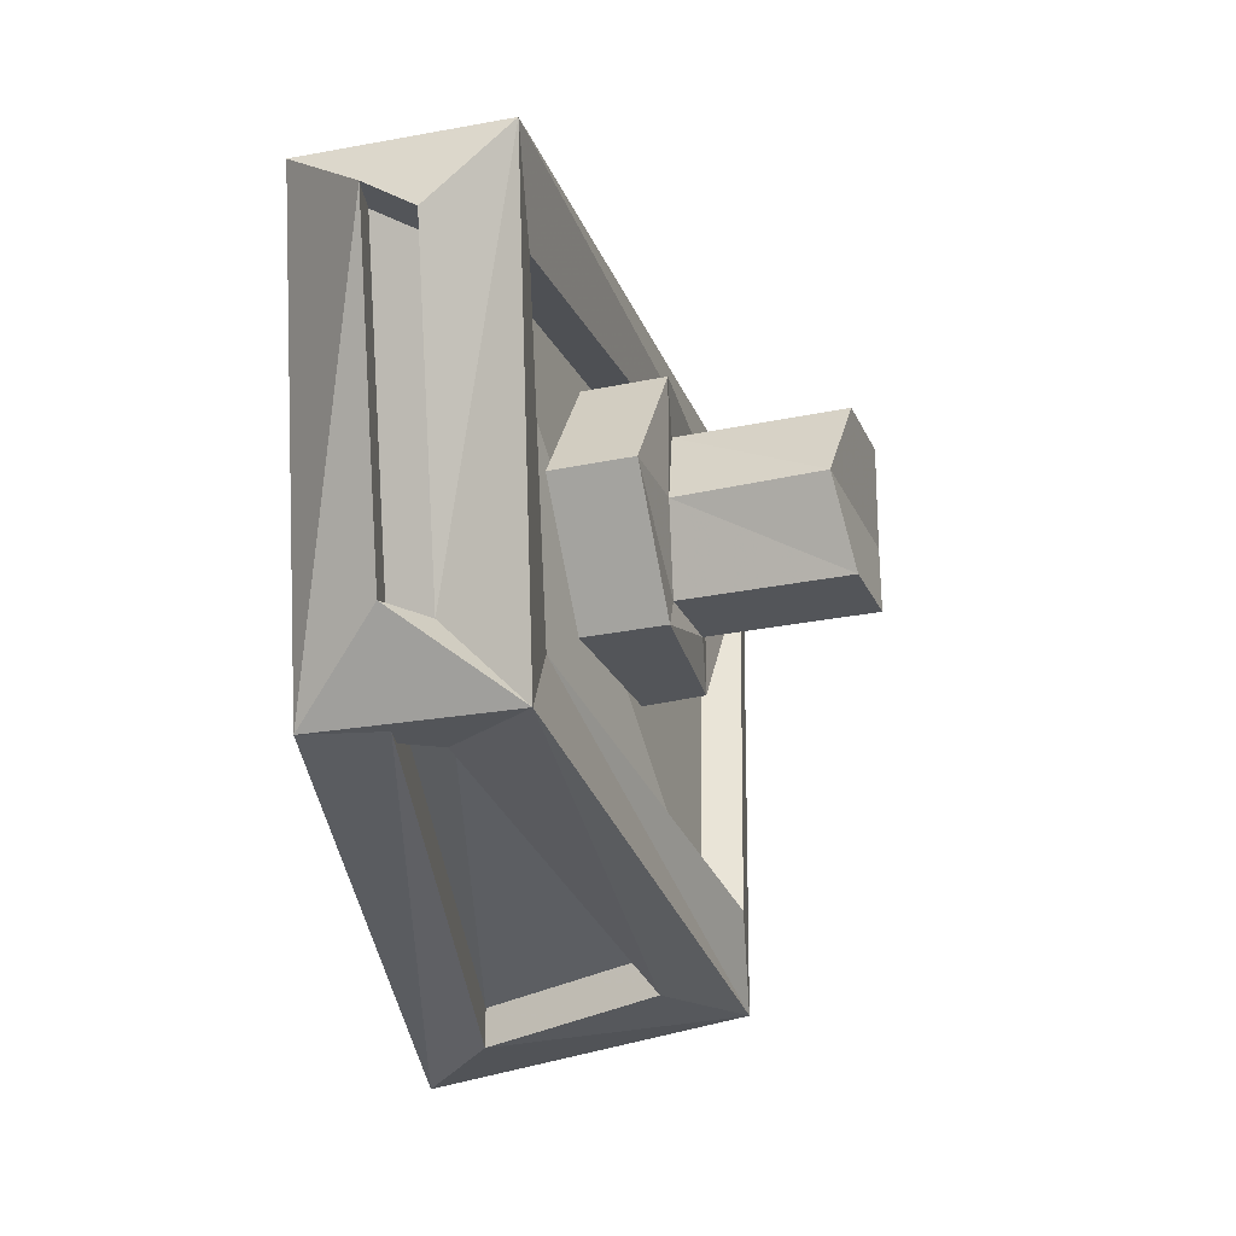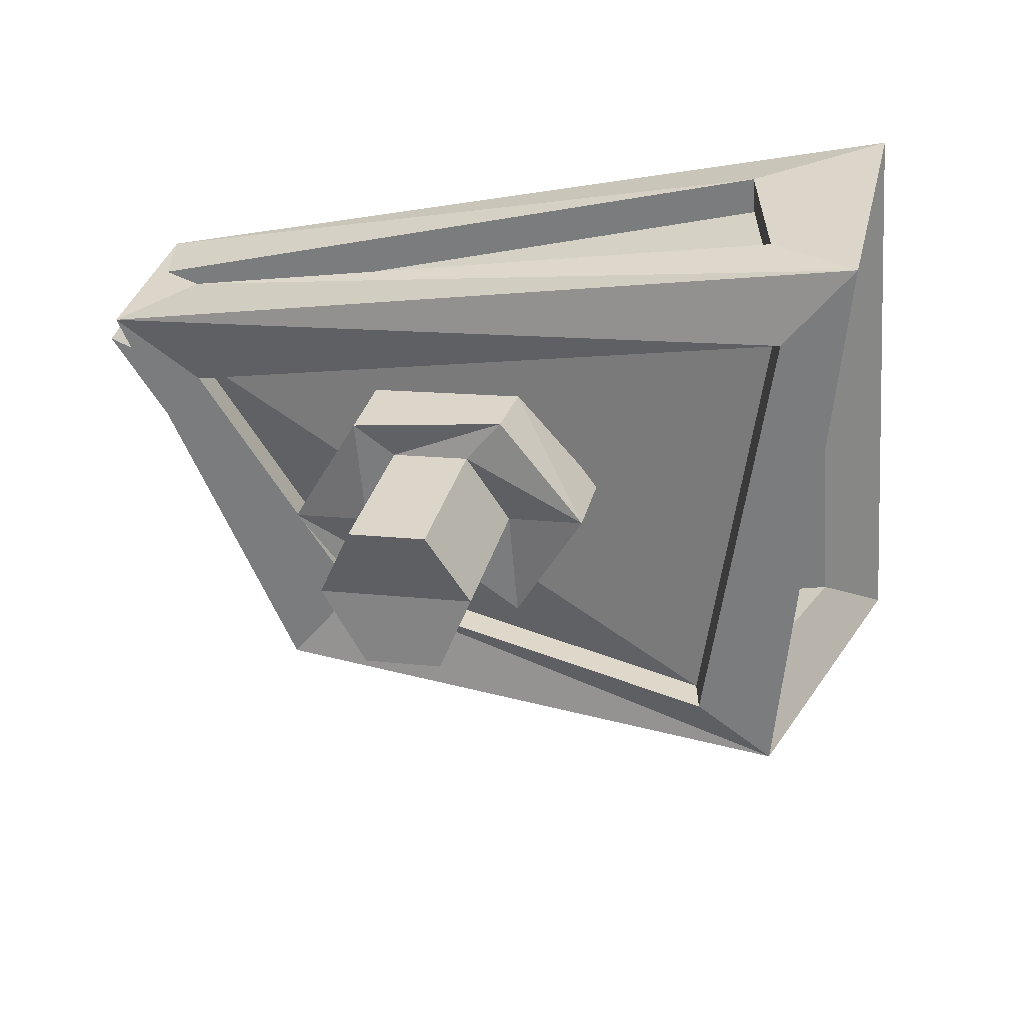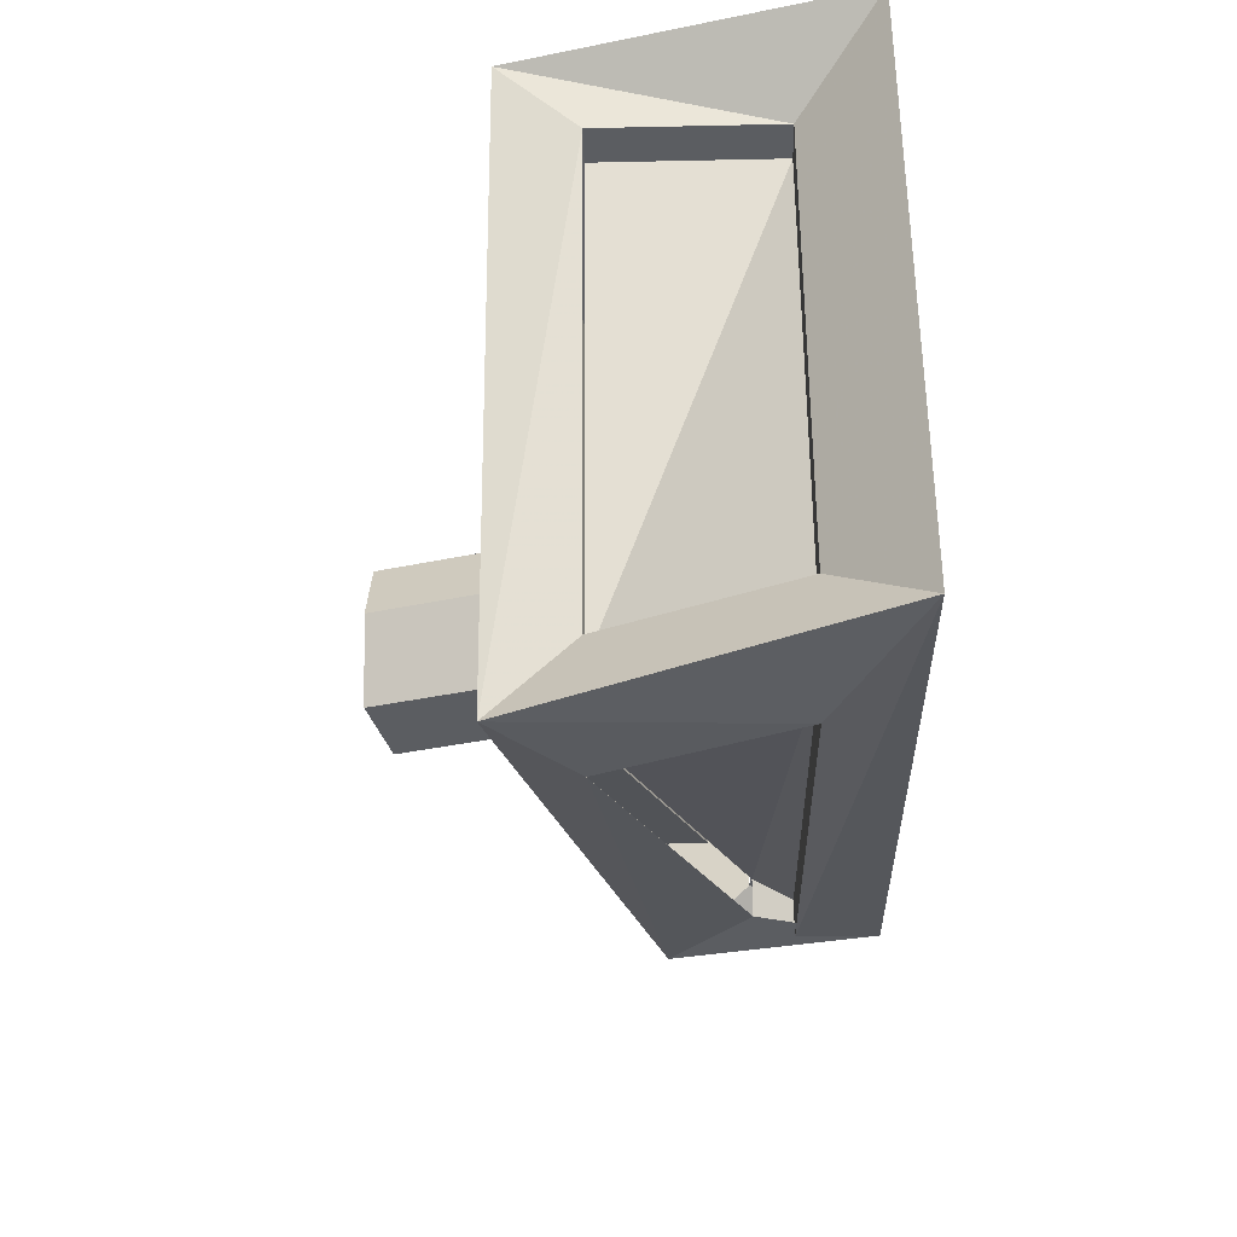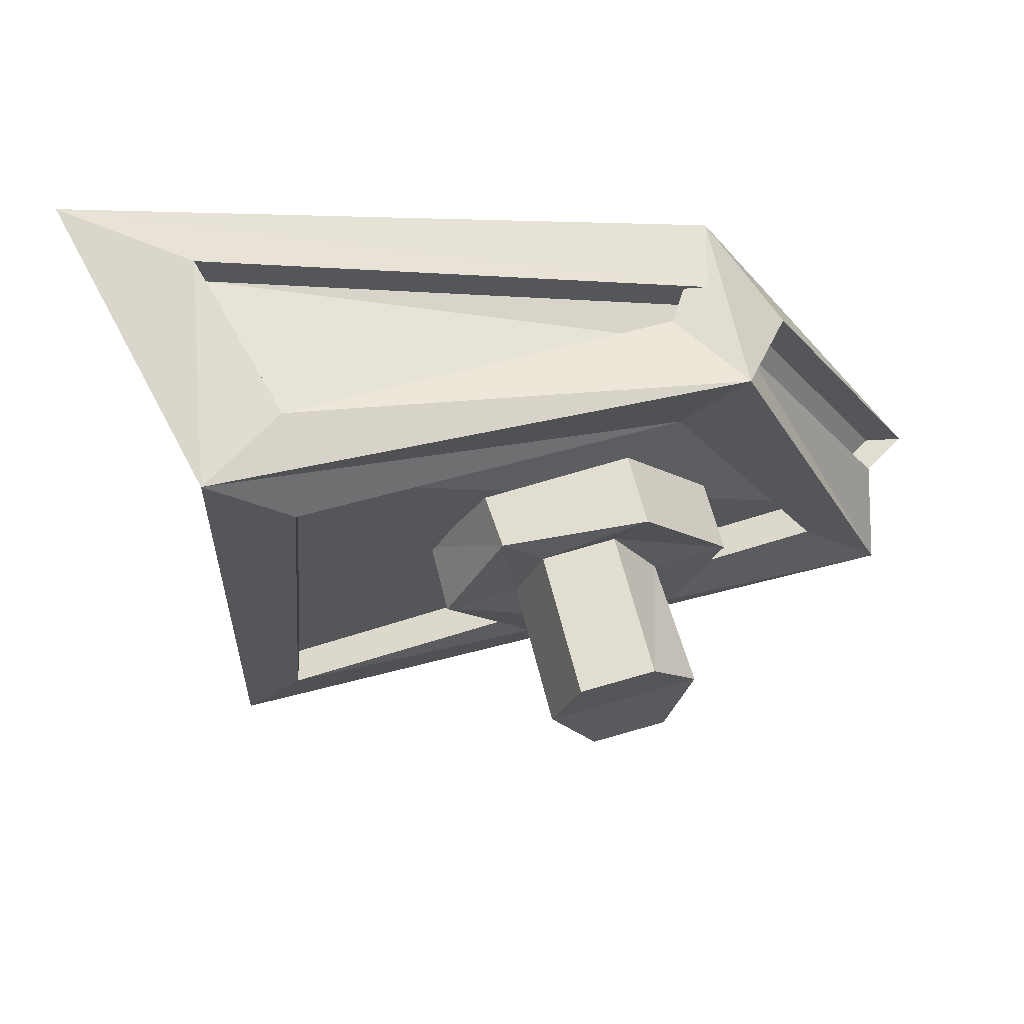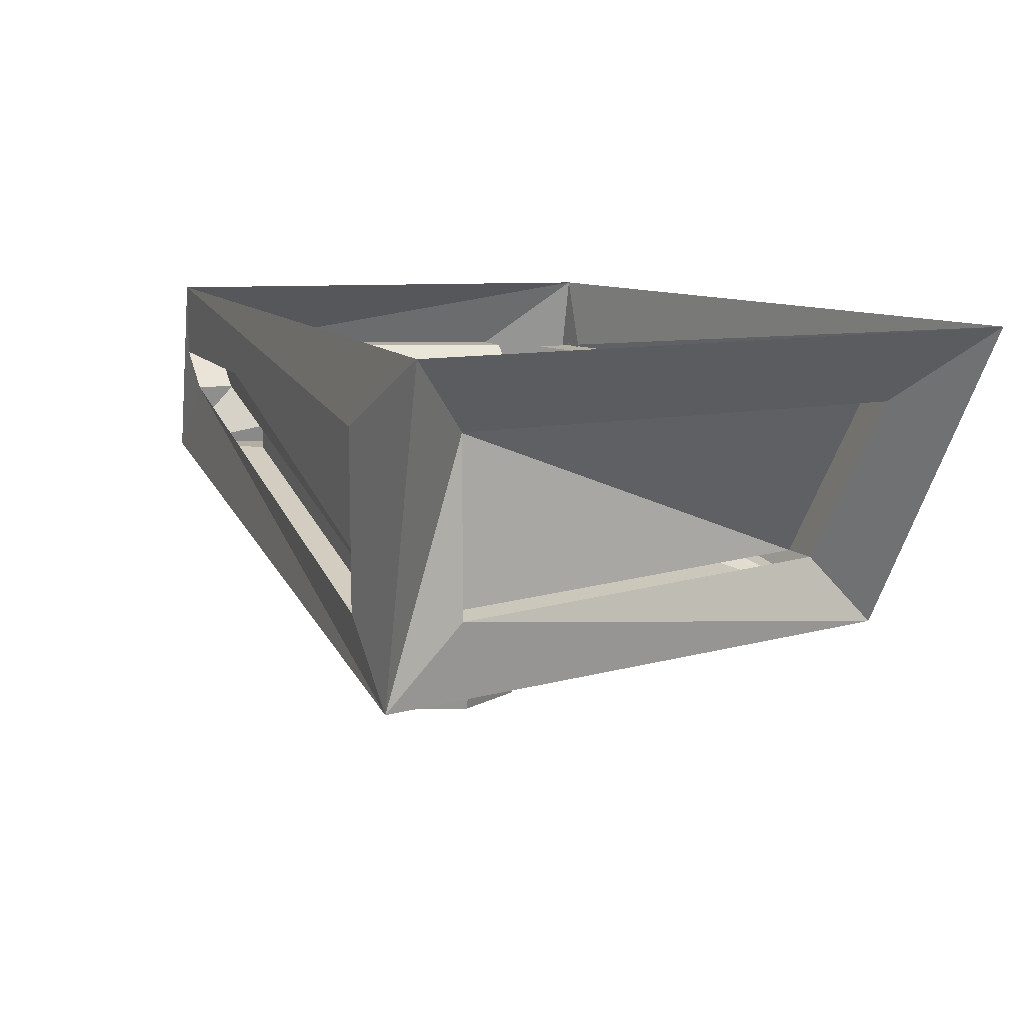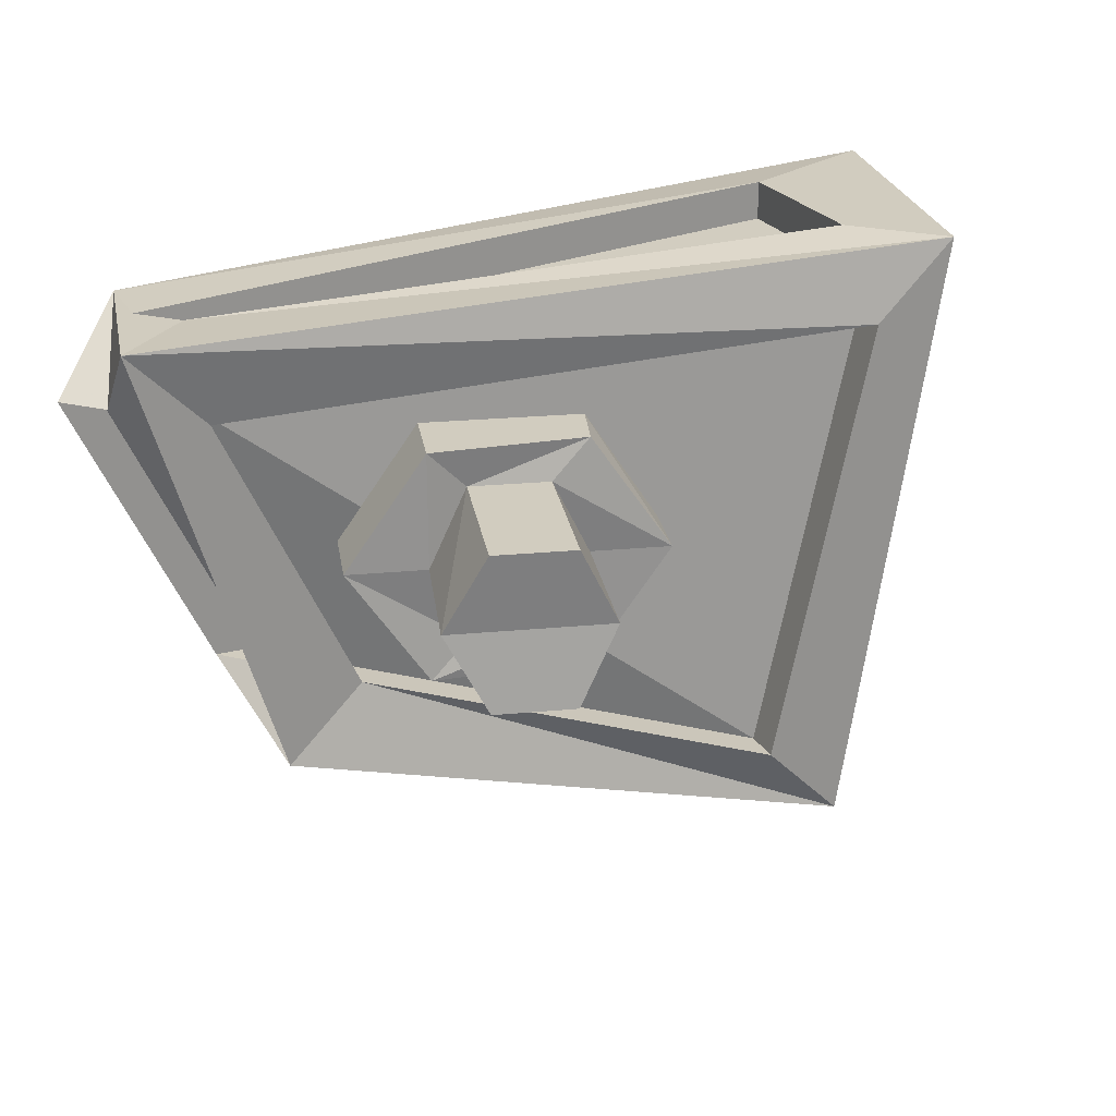
<metadata>
{"format":"obj","ext":"obj","renderer":"f3d","projection":"perspective","resolution":1024,"background":"white","views":[{"elev":-24.1,"azim":-84.4,"up":"+Z"},{"elev":-58.7,"azim":4.6,"up":"+Y"},{"elev":-36.2,"azim":91.6,"up":"+Z"},{"elev":-26.0,"azim":-172.8,"up":"+Y"},{"elev":10.8,"azim":63.6,"up":"+Y"},{"elev":24.0,"azim":-23.0,"up":"+Z"}]}
</metadata>
<code>
v 0.1172 -0.1016 -0.08594
v 0.1172 -0.1328 -0.1172
v 0.1875 0 -0.125
v 0.1562 -0.03125 -0.09375
v 0.1016 -0.1016 -0.08594
v 0.1406 -0.03125 -0.09375
v 0.1406 -0.03125 0.09375
v 0.1406 -0.1016 0.09375
v 0.1562 -0.1016 0.09375
v 0.1562 -0.03125 0.09375
v 0.1562 -0.1328 0.125
v 0.08594 -0.1016 -0.1172
v 0.125 -0.03125 -0.125
v -0.08594 -0.03125 -0.07812
v -0.08594 0 -0.07812
v -0.07031 -0.04688 -0.07812
v -0.1016 -0.07812 -0.07812
v -0.1172 -0.03125 -0.04688
v -0.1719 -0.03125 0.07031
v -0.1406 0 0.1016
v -0.1562 -0.04688 0.07031
v -0.1562 -0.07812 0.1016
v -0.1406 -0.03125 0.1016
v 0.125 -0.03125 0.125
v 0.1875 0 0.125
v 0.125 -0.1016 0.125
v -0.125 -0.04688 0.1016
v -0.1406 -0.03125 0.08594
v 0.125 -0.03125 0.1094
v 0.125 -0.1016 0.1094
v -0.1016 -0.04688 -0.04688
v -0.1016 -0.03125 -0.04688
v -0.1562 -0.03125 0.07031
v -0.1406 -0.04688 0.07031
v 0.125 -0.1328 0.09375
v 0.08594 -0.1328 -0.08594
v -0.07031 -0.07812 -0.04688
v -0.125 -0.07812 0.07031
v 0.125 -0.1172 0.09375
v 0.08594 -0.1172 -0.08594
v -0.07031 -0.0625 -0.04688
v -0.125 -0.0625 0.07031
v 0.08594 -0.1016 -0.1016
v 0.125 -0.03125 -0.1094
v -0.08594 -0.03125 -0.0625
v -0.07031 -0.04688 -0.0625
v -0.125 -0.04688 0.08594
v -0.08594 -0.04688 -0.04688
v 0.03906 -0.1328 0.01562
v 0.04688 -0.1016 0.01562
v 0.01562 -0.1016 0.0625
v 0.007812 -0.125 0.0625
v -0.007812 -0.125 0.04688
v 0.007812 -0.125 0.01562
v 0.007812 -0.125 -0.03125
v 0.01562 -0.1016 -0.03125
v -0.05469 -0.1172 -0.03125
v -0.04688 -0.08594 -0.03125
v -0.08594 -0.1094 0.01562
v -0.07812 -0.07812 0.01562
v -0.05469 -0.1172 0.0625
v -0.04688 -0.08594 0.0625
v -0.03906 -0.1172 0.04688
v -0.05469 -0.1797 0.04688
v -0.02344 -0.1875 0.04688
v -0.007812 -0.1875 0.01562
v -0.007812 -0.125 -0.01562
v -0.03906 -0.1172 -0.01562
v -0.05469 -0.1172 0.01562
v -0.07031 -0.1719 0.01562
v -0.05469 -0.1797 -0.01562
v -0.02344 -0.1875 -0.01562
f 1 2 3
f 1 3 4
f 15 14 16
f 15 16 17
f 20 19 21
f 20 21 22
f 25 24 26
f 25 26 11
f 1 4 5
f 5 4 6
f 8 7 9
f 9 7 10
f 23 27 28
f 23 28 29
f 23 29 24
f 24 29 30
f 24 30 26
f 18 31 32
f 18 32 33
f 18 33 19
f 19 33 34
f 19 34 21
f 35 39 40
f 35 40 36
f 36 40 41
f 36 41 37
f 37 41 42
f 37 42 38
f 38 42 39
f 38 39 35
f 12 43 44
f 12 44 13
f 13 44 45
f 13 45 14
f 14 45 46
f 14 46 16
f 27 47 28
f 31 48 32
f 6 4 10
f 6 10 7
f 5 6 7
f 5 7 8
f 28 47 30
f 28 30 29
f 32 48 34
f 32 34 33
f 44 43 46
f 44 46 45
f 40 39 42
f 40 42 41
f 9 10 11
f 9 11 2
f 9 2 1
f 2 12 13
f 2 13 3
f 3 13 14
f 3 14 15
f 15 17 18
f 15 18 19
f 15 19 20
f 20 22 23
f 20 23 24
f 20 24 25
f 25 11 10
f 25 10 4
f 25 4 3
f 22 27 23
f 17 31 18
f 11 35 36
f 11 36 2
f 2 36 37
f 2 37 17
f 2 17 12
f 12 17 16
f 31 17 22
f 31 22 21
f 17 37 38
f 17 38 22
f 22 38 35
f 22 35 11
f 22 11 27
f 27 11 26
f 49 50 51
f 49 51 52
f 49 55 50
f 50 55 56
f 56 55 57
f 56 57 58
f 58 57 59
f 58 59 60
f 60 59 61
f 60 61 62
f 62 61 52
f 62 52 51
f 53 63 64
f 53 64 65
f 53 65 54
f 54 65 66
f 54 66 67
f 63 69 70
f 63 70 64
f 69 68 71
f 69 71 70
f 66 72 67
f 67 72 68
f 68 72 71
f 49 52 53
f 49 53 54
f 49 54 55
f 52 61 63
f 52 63 53
f 54 67 55
f 55 67 57
f 57 67 68
f 57 68 59
f 59 68 69
f 59 69 61
f 61 69 63
f 64 70 66
f 64 66 65
f 70 71 66
f 66 71 72

</code>
